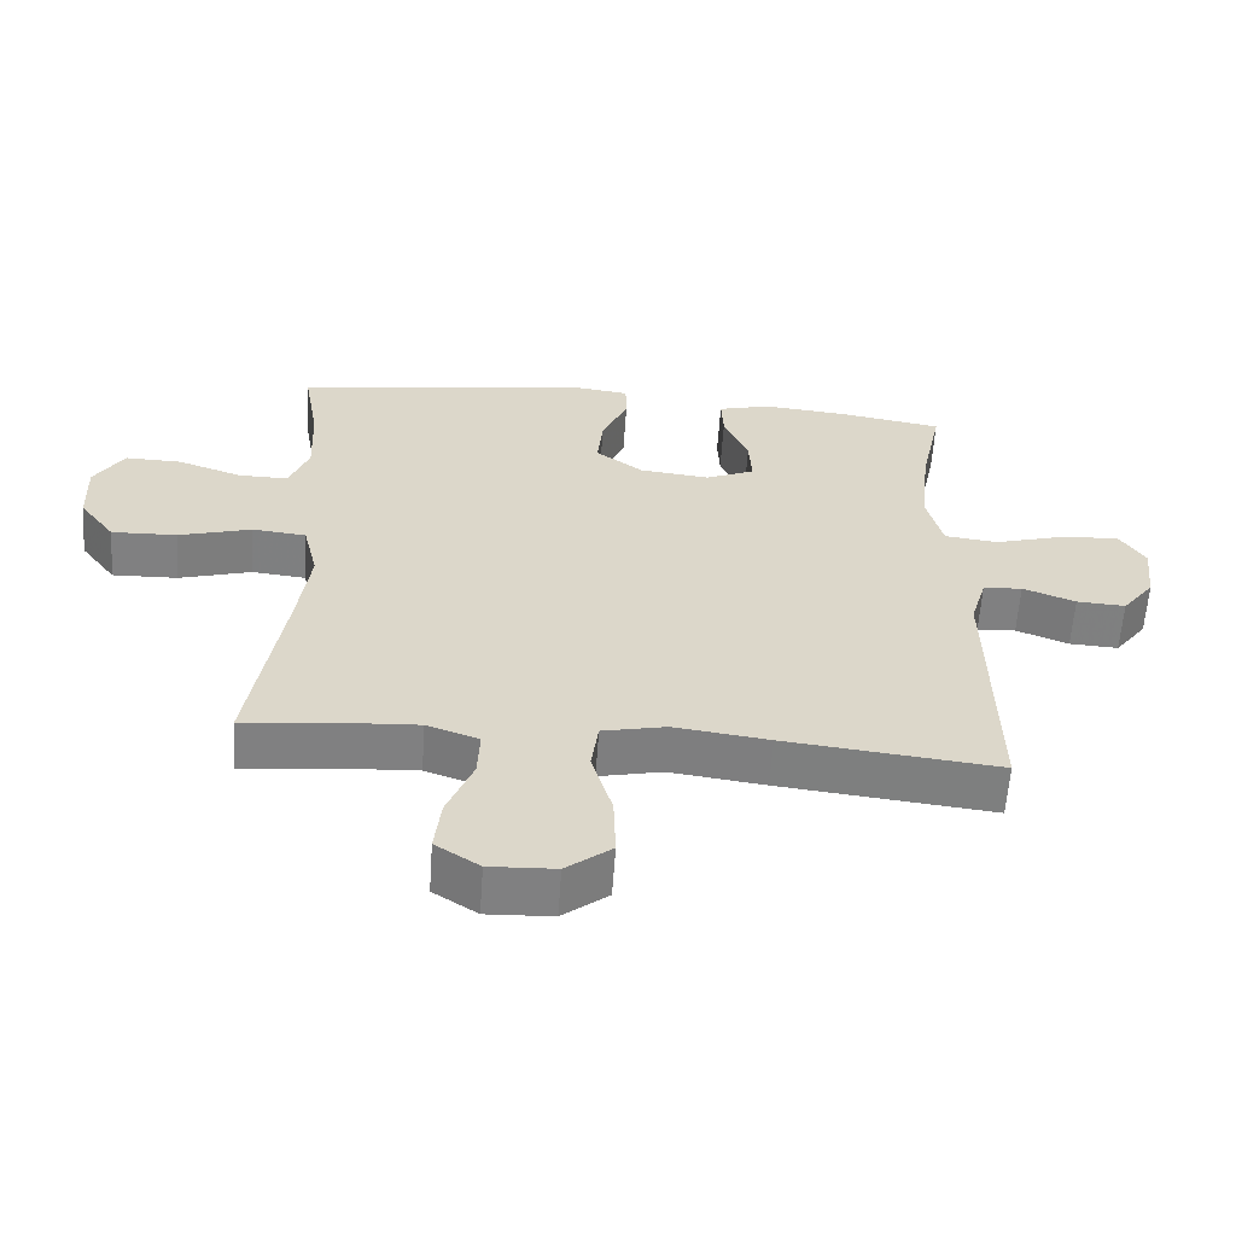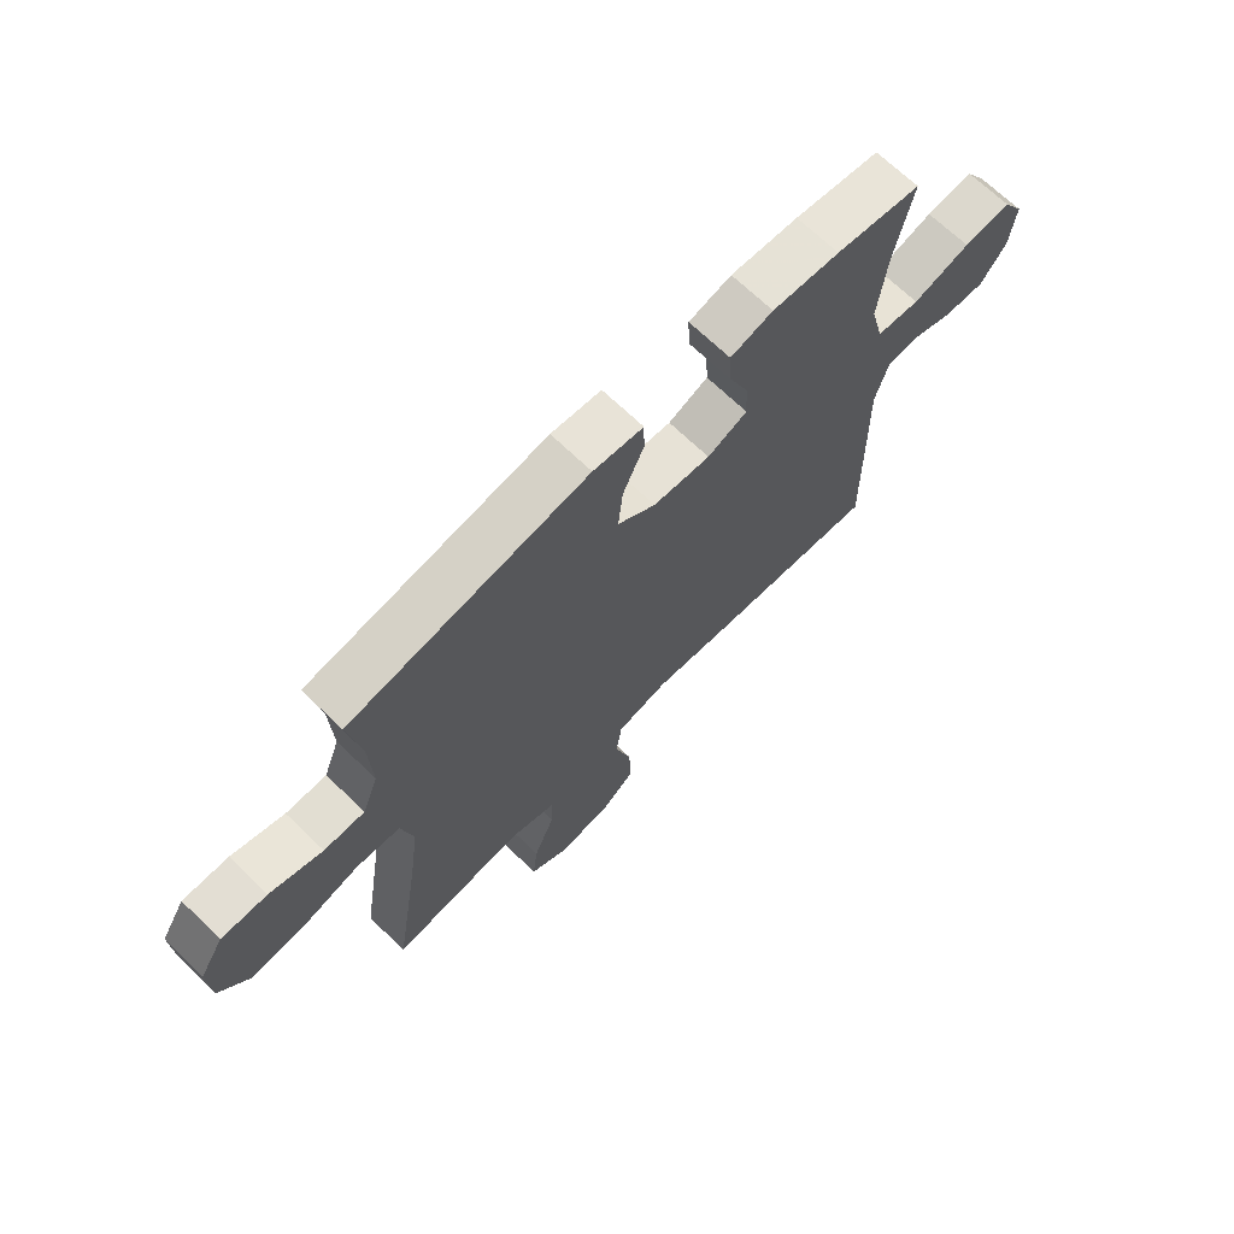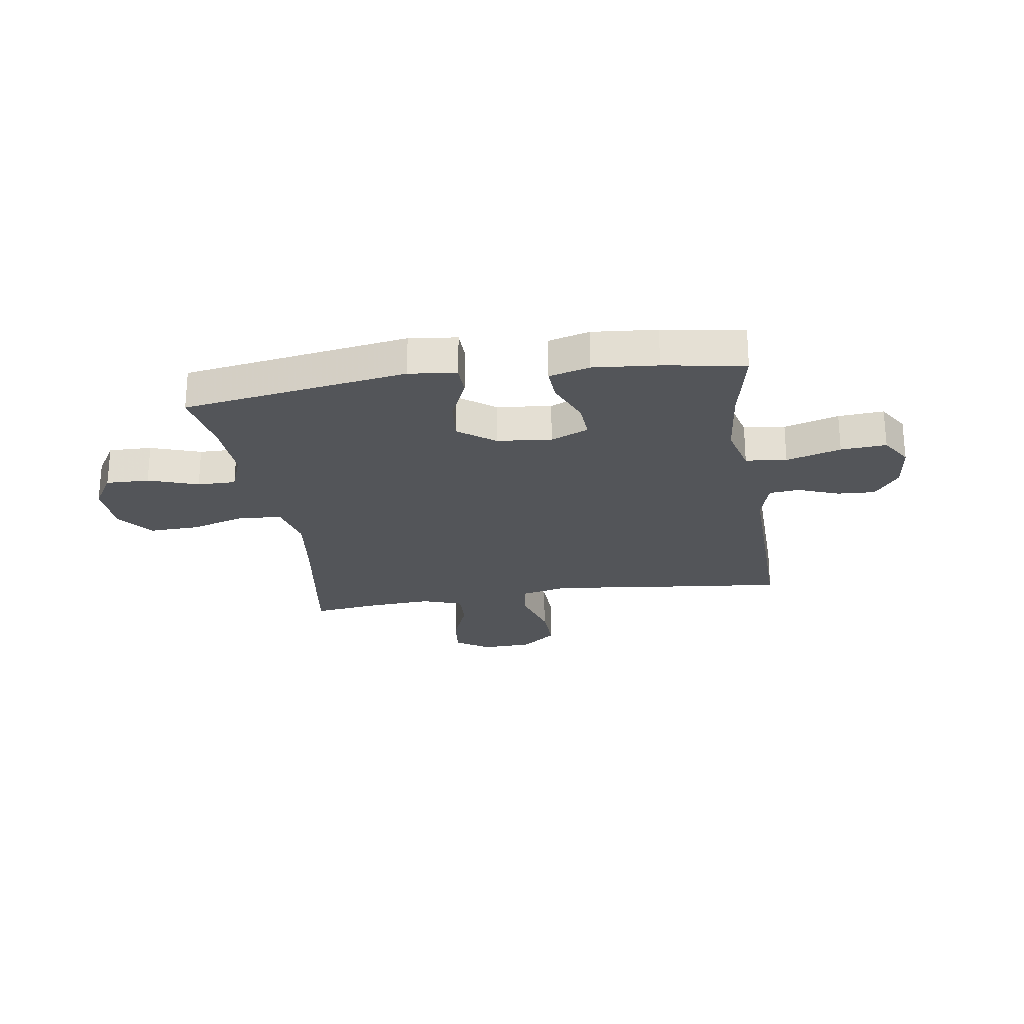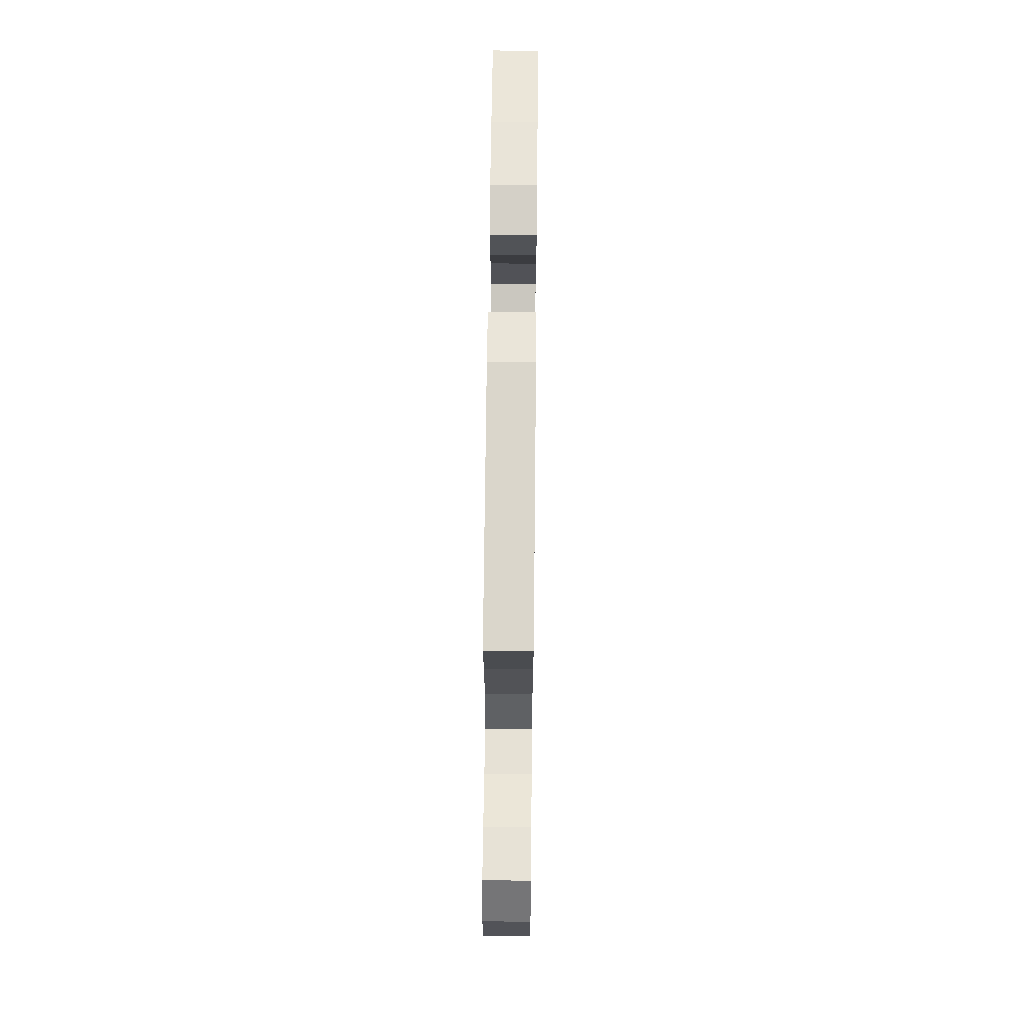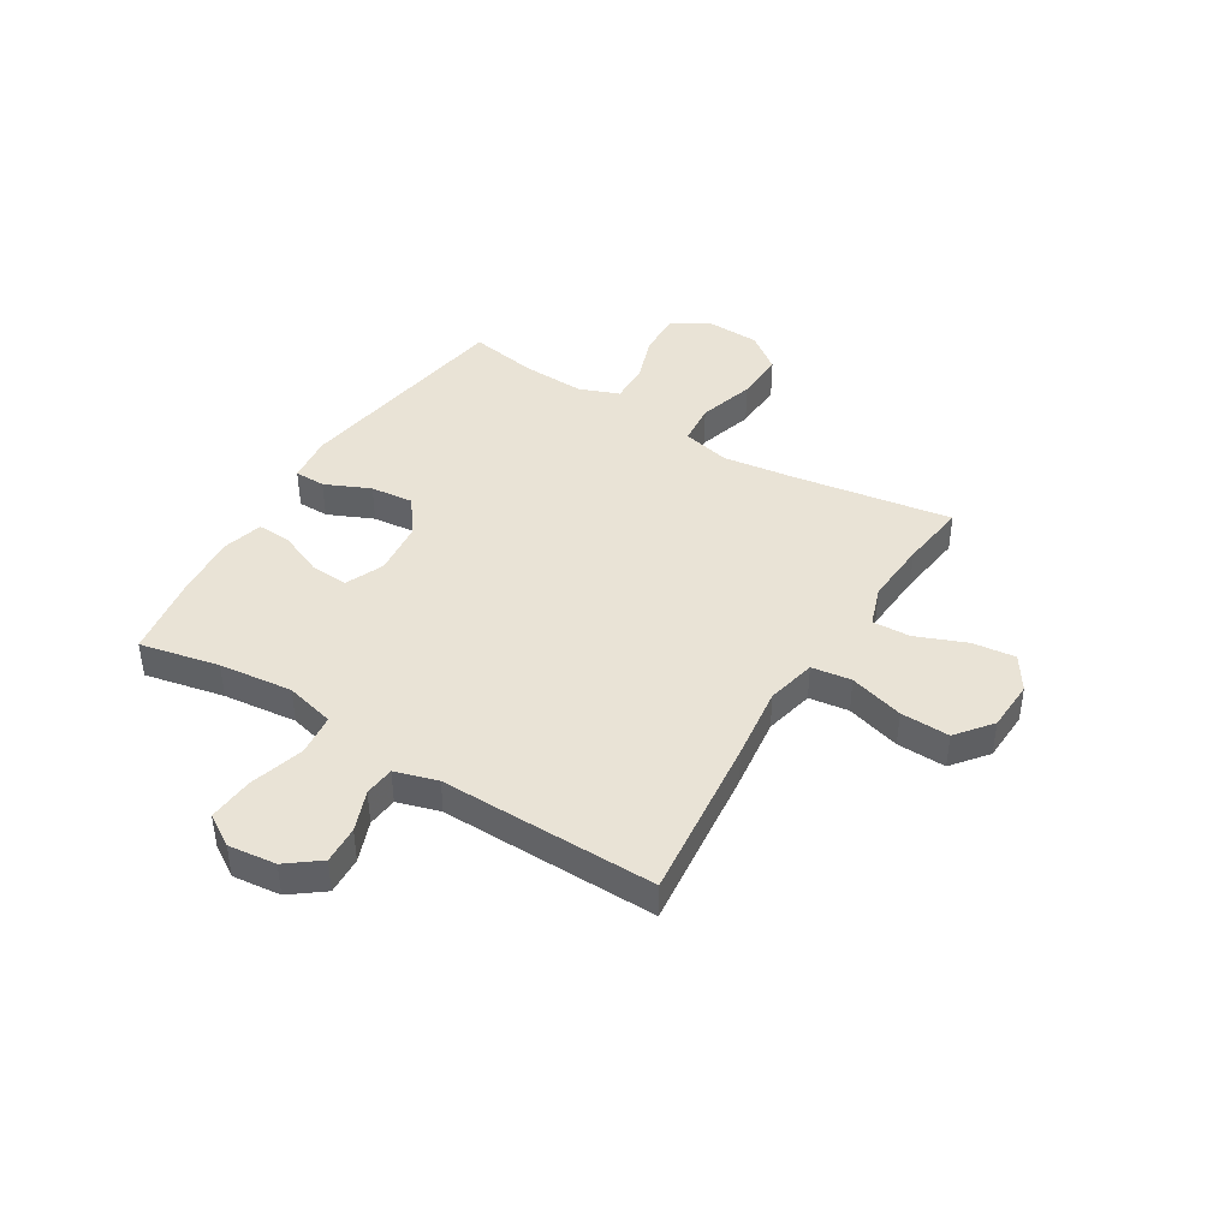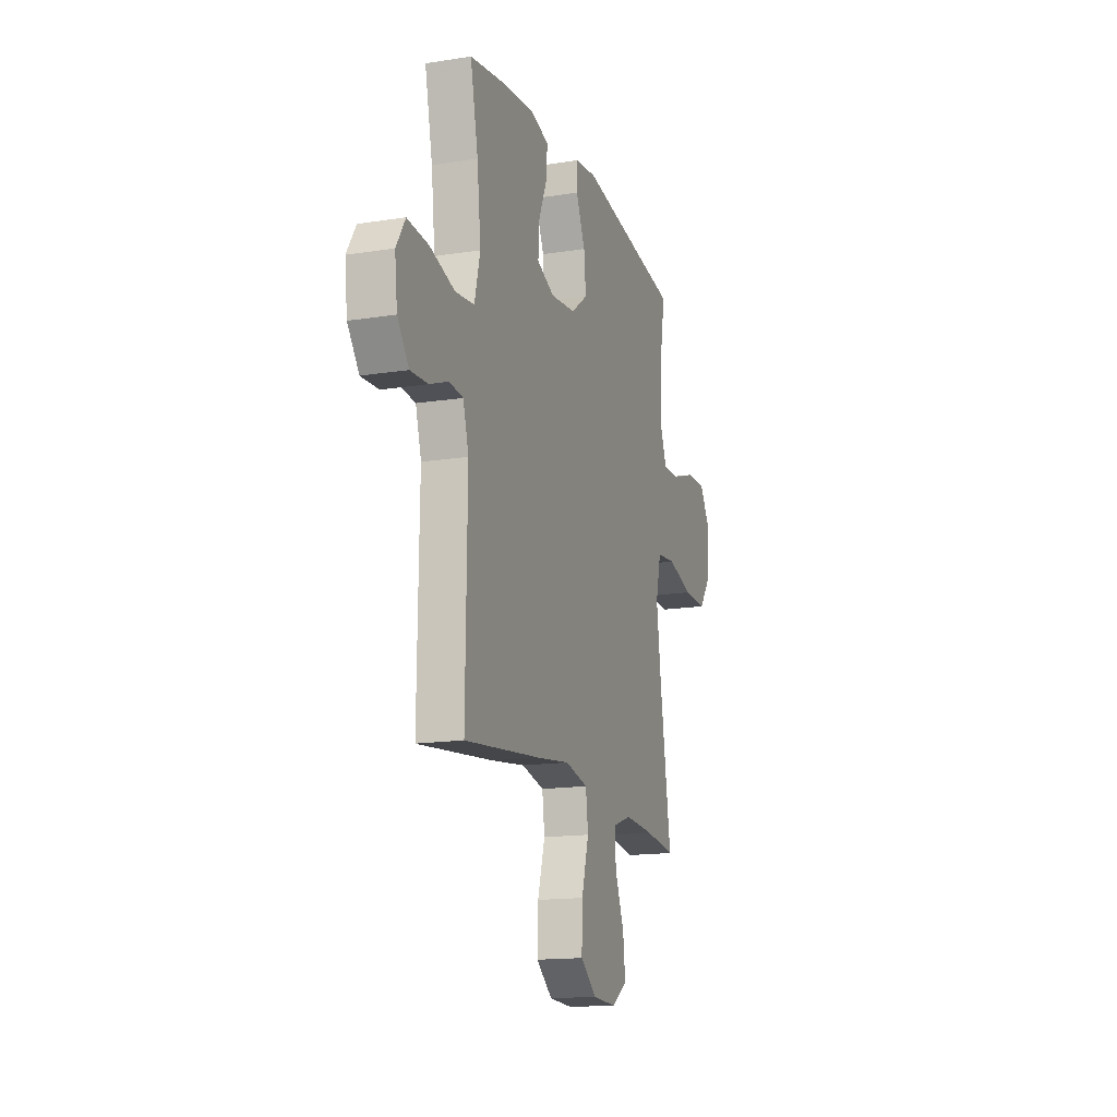
<metadata>
{"format":"obj","ext":"obj","renderer":"f3d","projection":"perspective","resolution":1024,"background":"white","views":[{"elev":-60.1,"azim":-3.9,"up":"+Z"},{"elev":68.6,"azim":-46.0,"up":"+Z"},{"elev":-24.4,"azim":8.9,"up":"+Y"},{"elev":65.1,"azim":-89.4,"up":"+Z"},{"elev":42.2,"azim":121.7,"up":"+Y"},{"elev":-15.6,"azim":108.3,"up":"+Z"}]}
</metadata>
<code>
v 0.5 0.07 -0.5
v 0.194 0.07 -0.466
v 0.058 0.07 -0.448
v -0.033 0.07 -0.468
v -0.043 0.07 -0.541
v -0.014 0.07 -0.641
v -0.011 0.07 -0.731
v -0.076 0.07 -0.782
v -0.17 0.07 -0.786
v -0.233 0.07 -0.745
v -0.224 0.07 -0.666
v -0.187 0.07 -0.574
v -0.184 0.07 -0.504
v -0.258 0.07 -0.478
v -0.377 0.07 -0.485
v -0.5 0.07 -0.5
v -0.454 0.07 -0.21
v -0.436 0.07 -0.076
v -0.457 0.07 0.012
v -0.534 0.07 0.02
v -0.638 0.07 -0.01
v -0.731 0.07 -0.013
v -0.782 0.07 0.055
v -0.786 0.07 0.152
v -0.744 0.07 0.22
v -0.664 0.07 0.218
v -0.572 0.07 0.186
v -0.501 0.07 0.185
v -0.473 0.07 0.258
v -0.478 0.07 0.373
v -0.5 0.07 0.5
v -0.084 0.07 0.563
v 0.004 0.07 0.552
v 0.005 0.07 0.495
v -0.032 0.07 0.412
v -0.04 0.07 0.333
v 0.027 0.07 0.283
v 0.128 0.07 0.272
v 0.198 0.07 0.302
v 0.194 0.07 0.371
v 0.159 0.07 0.454
v 0.156 0.07 0.516
v 0.231 0.07 0.536
v 0.35 0.07 0.525
v 0.5 0.07 0.5
v 0.469 0.07 0.354
v 0.454 0.07 0.219
v 0.477 0.07 0.128
v 0.553 0.07 0.119
v 0.654 0.07 0.148
v 0.738 0.07 0.154
v 0.774 0.07 0.096
v 0.764 0.07 0.008
v 0.718 0.07 -0.052
v 0.648 0.07 -0.048
v 0.573 0.07 -0.019
v 0.517 0.07 -0.024
v 0.494 0.07 -0.102
v 0.496 0.07 -0.222
v 0.5 0 -0.5
v 0.194 0 -0.466
v 0.058 0 -0.448
v -0.033 0 -0.468
v -0.043 0 -0.541
v -0.014 0 -0.641
v -0.011 0 -0.731
v -0.076 0 -0.782
v -0.17 0 -0.786
v -0.233 0 -0.745
v -0.224 0 -0.666
v -0.187 0 -0.574
v -0.184 0 -0.504
v -0.258 0 -0.478
v -0.377 0 -0.485
v -0.5 0 -0.5
v -0.454 0 -0.21
v -0.436 0 -0.076
v -0.457 0 0.012
v -0.534 0 0.02
v -0.638 0 -0.01
v -0.731 0 -0.013
v -0.782 0 0.055
v -0.786 0 0.152
v -0.744 0 0.22
v -0.664 0 0.218
v -0.572 0 0.186
v -0.501 0 0.185
v -0.473 0 0.258
v -0.478 0 0.373
v -0.5 0 0.5
v -0.084 0 0.563
v 0.004 0 0.552
v 0.005 0 0.495
v -0.032 0 0.412
v -0.04 0 0.333
v 0.027 0 0.283
v 0.128 0 0.272
v 0.198 0 0.302
v 0.194 0 0.371
v 0.159 0 0.454
v 0.156 0 0.516
v 0.231 0 0.536
v 0.35 0 0.525
v 0.5 0 0.5
v 0.469 0 0.354
v 0.454 0 0.219
v 0.477 0 0.128
v 0.553 0 0.119
v 0.654 0 0.148
v 0.738 0 0.154
v 0.774 0 0.096
v 0.764 0 0.008
v 0.718 0 -0.052
v 0.648 0 -0.048
v 0.573 0 -0.019
v 0.517 0 -0.024
v 0.494 0 -0.102
v 0.496 0 -0.222
f 58 59 1 2
f 57 58 2 3
f 53 54 55 56
f 53 56 57
f 52 53 57
f 49 50 51 52
f 49 52 57
f 48 49 57 3
f 43 44 45 46
f 43 46 47
f 40 41 42 43
f 39 40 43 47
f 38 39 47 48
f 32 33 34 35
f 30 31 32 35
f 29 30 35 36
f 28 29 36 37
f 24 25 26 27
f 24 27 28
f 23 24 28
f 20 21 22 23
f 19 20 23 28
f 15 16 17
f 14 15 17 18
f 13 14 18 19
f 9 10 11 12
f 9 12 13
f 8 9 13
f 5 6 7 8
f 5 8 13
f 4 5 13 19
f 28 37 38 48
f 19 28 48
f 3 4 19 48
f 61 60 118 117
f 62 61 117 116
f 115 114 113 112
f 116 115 112
f 116 112 111
f 111 110 109 108
f 116 111 108
f 62 116 108 107
f 105 104 103 102
f 106 105 102
f 102 101 100 99
f 106 102 99 98
f 107 106 98 97
f 94 93 92 91
f 94 91 90 89
f 95 94 89 88
f 96 95 88 87
f 86 85 84 83
f 87 86 83
f 87 83 82
f 82 81 80 79
f 87 82 79 78
f 76 75 74
f 77 76 74 73
f 78 77 73 72
f 71 70 69 68
f 72 71 68
f 72 68 67
f 67 66 65 64
f 72 67 64
f 78 72 64 63
f 107 97 96 87
f 107 87 78
f 107 78 63 62
f 1 60 61 2
f 2 61 62 3
f 3 62 63 4
f 4 63 64 5
f 5 64 65 6
f 6 65 66 7
f 7 66 67 8
f 8 67 68 9
f 9 68 69 10
f 10 69 70 11
f 11 70 71 12
f 12 71 72 13
f 13 72 73 14
f 14 73 74 15
f 15 74 75 16
f 16 75 76 17
f 17 76 77 18
f 18 77 78 19
f 19 78 79 20
f 20 79 80 21
f 21 80 81 22
f 22 81 82 23
f 23 82 83 24
f 24 83 84 25
f 25 84 85 26
f 26 85 86 27
f 27 86 87 28
f 28 87 88 29
f 29 88 89 30
f 30 89 90 31
f 31 90 91 32
f 32 91 92 33
f 33 92 93 34
f 34 93 94 35
f 35 94 95 36
f 36 95 96 37
f 37 96 97 38
f 38 97 98 39
f 39 98 99 40
f 40 99 100 41
f 41 100 101 42
f 42 101 102 43
f 43 102 103 44
f 44 103 104 45
f 45 104 105 46
f 46 105 106 47
f 47 106 107 48
f 48 107 108 49
f 49 108 109 50
f 50 109 110 51
f 51 110 111 52
f 52 111 112 53
f 53 112 113 54
f 54 113 114 55
f 55 114 115 56
f 56 115 116 57
f 57 116 117 58
f 58 117 118 59
f 59 118 60 1

</code>
